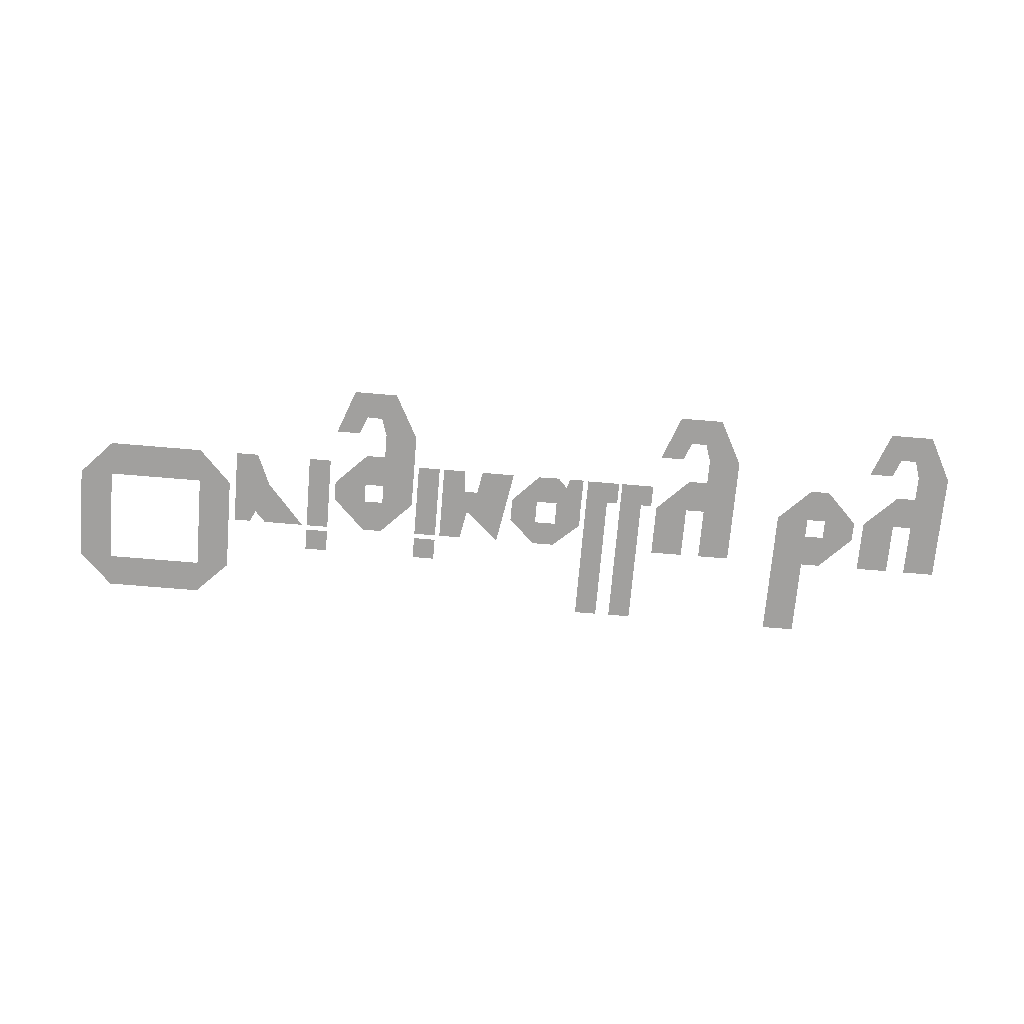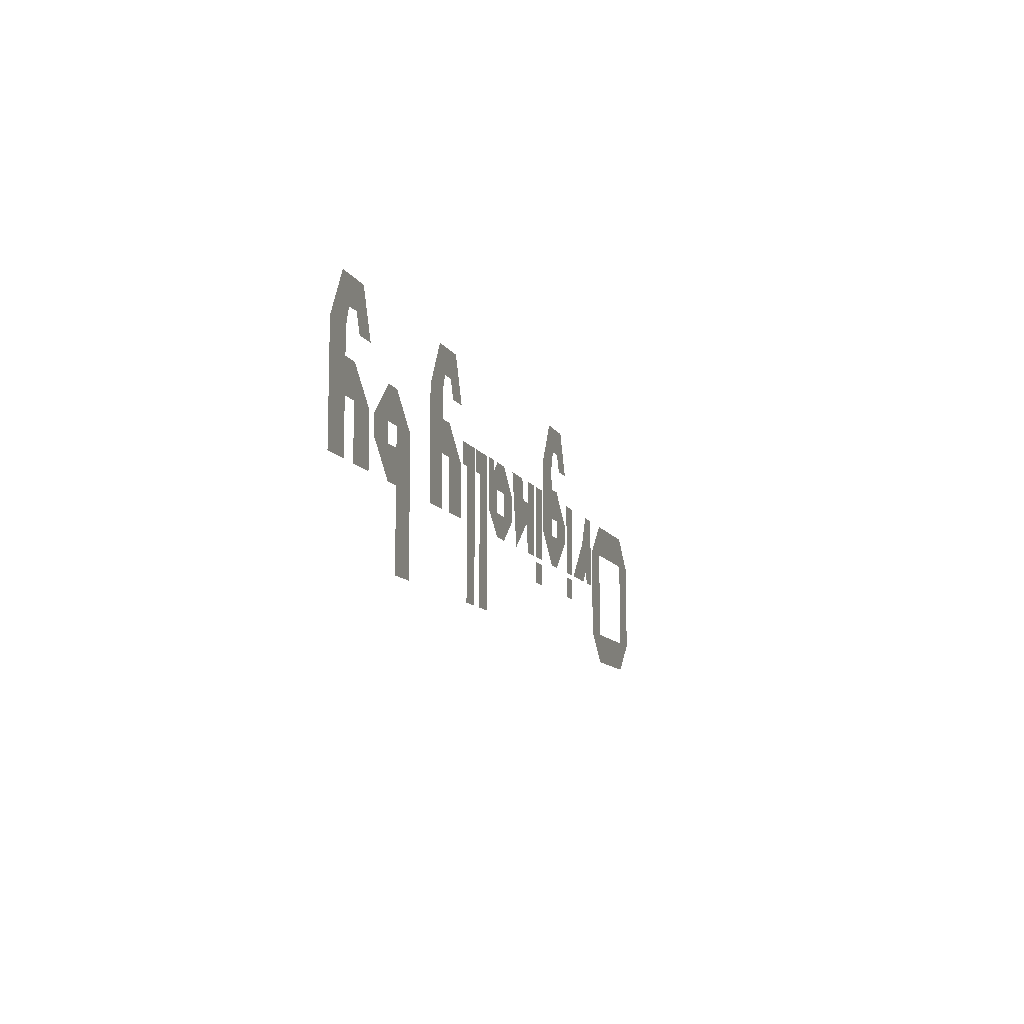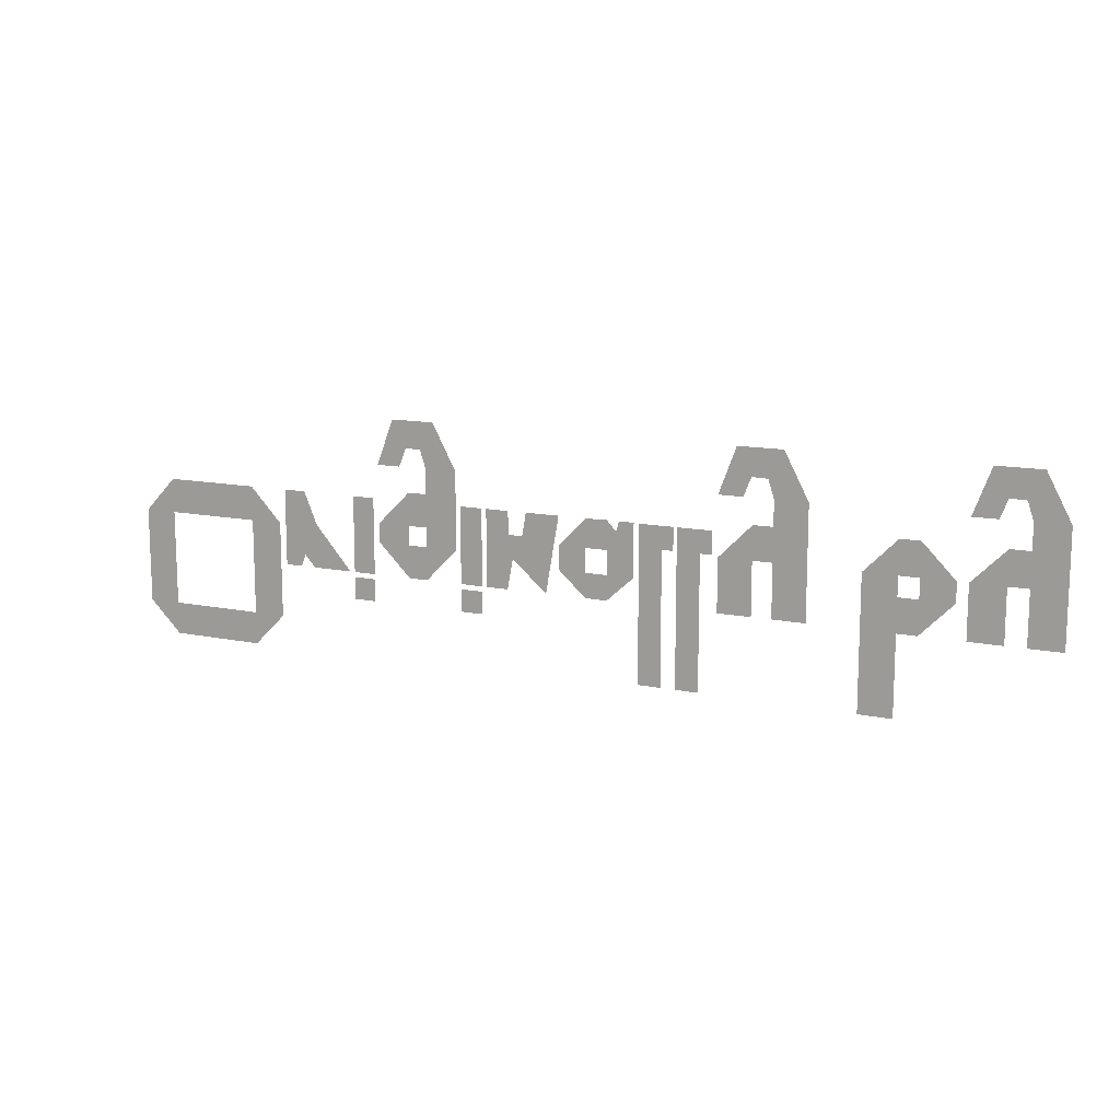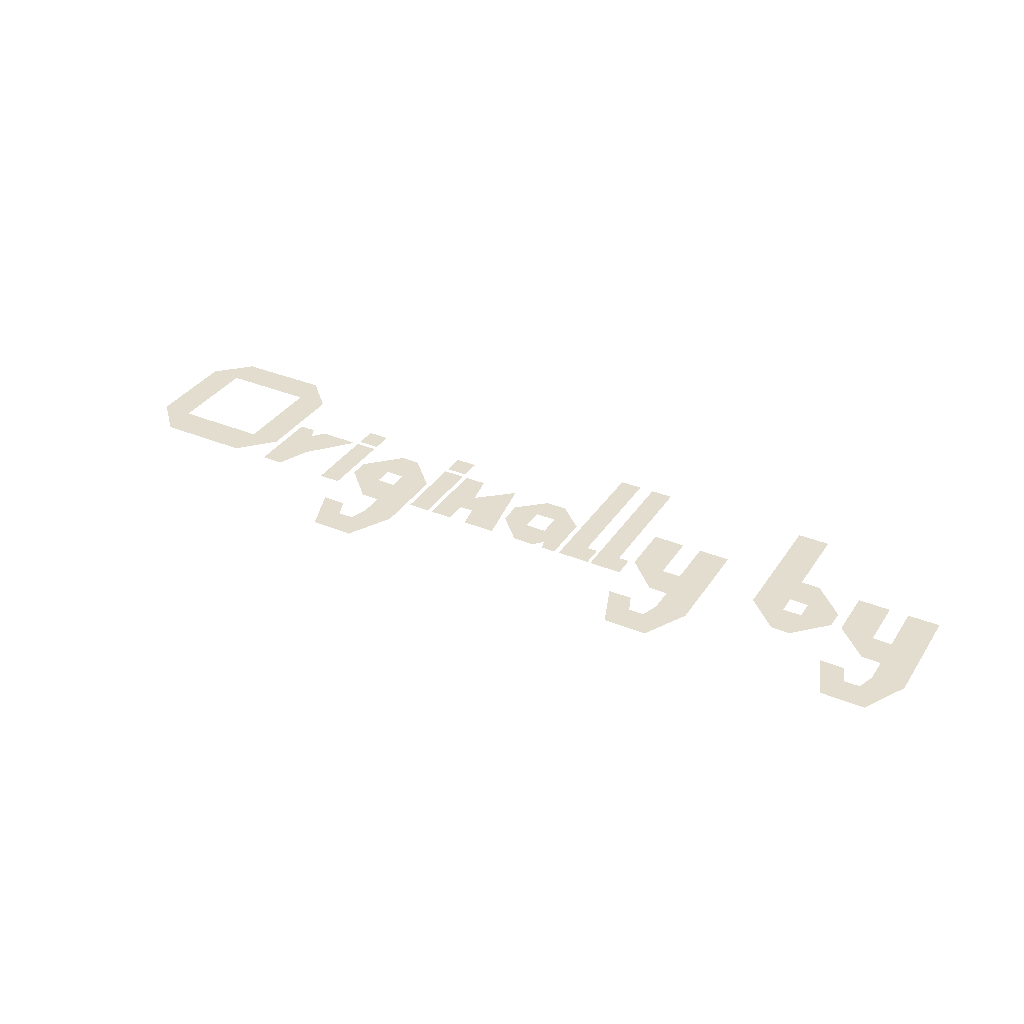
<metadata>
{"format":"obj","ext":"obj","renderer":"f3d","projection":"perspective","resolution":1024,"background":"white","views":[{"elev":-71.8,"azim":-4.8,"up":"+Y"},{"elev":-10.5,"azim":107.8,"up":"+Z"},{"elev":12.9,"azim":25.4,"up":"+Z"},{"elev":34.9,"azim":29.0,"up":"+Y"}]}
</metadata>
<code>
o Plane
v -9.775 0 -0.04278
v -9.146 0 -0.04278
v -9.146 0 0.6212
v -7.307 0 0.6212
v -7.307 0 -0.04278
v -6.68 0 -0.04278
v -6.68 0 -1.881
v -7.307 0 -1.881
v -7.307 0 -2.507
v -9.146 0 -2.507
v -9.146 0 -1.881
v -9.775 0 -1.881
v -6.549 0 -0.8418
v -6.549 0 0.6212
v -6.111 0 0.6212
v -5.853 0 -0.004908
v -5.13 0 -0.8418
v -6.222 0 -0.8418
v -6.131 0 -0.6088
v -5.917 0 -0.8418
v -2.753 0 -0.8418
v -2.753 0 0.6212
v -2.317 0 -0.8418
v -2.317 0 0.6212
v -2.753 0 -1.367
v -2.753 0 -0.9403
v -2.317 0 -1.367
v -2.317 0 -0.9403
v -3.47 0 -0.8418
v -3.47 0 0.1572
v -2.85 0 0.1572
v -4.471 0 -0.2132
v -3.842 0 0.7853
v -3.842 0 0.1572
v -4.471 0 0.1572
v -3.47 0 0.7853
v -2.85 0 -0.2132
v -3.47 0 -0.2132
v -3.842 0 -0.8418
v -3.842 0 -0.2132
v -3.47 0 1.262
v -2.85 0 1.262
v -3.583 -0 1.61
v -3.311 -0 2.134
v -3.884 -0 1.617
v -4.158 -0 2.134
v -4.024 -0 1.262
v -4.487 -0 1.262
v -2.223 0 0.6212
v -1.793 0 -0.8418
v -1.685 0 -0.2611
v -0.764 0 0.6212
v -1.496 0 0.1747
v -1.766 0 0.1837
v -2.223 0 -0.8418
v -1.016 0 -0.8418
v -1.415 0 0.6212
v -1.779 0 0.6212
v -5.033 0 -0.8418
v -5.033 0 0.6212
v -4.596 0 -0.8418
v -4.596 0 0.6212
v -5.033 0 -1.367
v -5.033 0 -0.9403
v -4.596 0 -1.367
v -4.596 0 -0.9403
v -0.2311 0 -0.8418
v 0.7032 0 -0.3728
v 0.6966 0 0.07241
v -0.7525 0 -0.3728
v 0.1841 0 0.6285
v -0.2311 0 -0.3728
v -0.2311 0 0.08214
v -0.7525 0 0.08214
v -0.2311 0 0.6212
v 0.1841 0 0.08214
v 0.1841 0 -0.3728
v 0.1841 0 -0.8418
v 0.7032 0 0.6285
v 0.4184 0 0.6241
v 0.3625 0 0.4348
v 0.8023 0 -2.328
v 0.8023 0 0.6187
v 1.238 0 -2.328
v 1.454 0 0.6187
v 1.454 0 0.1882
v 1.238 0 0.6187
v 1.238 0 0.1882
v 1.521 0 -2.328
v 1.521 0 0.6187
v 1.957 0 -2.328
v 1.957 0 0.6187
v 2.172 0 0.6187
v 2.172 0 0.1882
v 1.957 0 0.1882
v 3.289 0 0.1572
v 3.909 0 0.1572
v 2.288 0 -0.8418
v 2.917 0 0.7853
v 2.917 0 0.1572
v 2.288 0 0.1572
v 3.289 0 0.7853
v 3.909 0 -0.8418
v 3.289 0 -0.8418
v 2.917 0 -0.8418
v 3.289 0 1.262
v 3.909 0 1.262
v 3.175 -0 1.61
v 3.448 -0 2.134
v 2.874 -0 1.617
v 2.6 -0 2.134
v 2.735 -0 1.262
v 2.272 -0 1.262
v 5.866 0 -0.8418
v 5.866 0 0.1572
v 6.485 0 0.1572
v 4.866 0 -0.2132
v 5.493 0 0.7853
v 5.493 0 0.1572
v 4.866 0 0.1572
v 5.866 0 0.7853
v 6.485 0 -0.2132
v 5.866 0 -0.2132
v 5.493 0 -0.8418
v 5.493 0 -0.2132
v 4.866 0 -0.8418
v 5.493 0 -2.334
v 4.866 0 -2.334
v 7.687 0 0.1572
v 8.307 0 0.1572
v 6.686 0 -0.8418
v 7.314 0 0.7853
v 7.314 0 0.1572
v 6.686 0 0.1572
v 7.687 0 0.7853
v 8.307 0 -0.8418
v 7.687 0 -0.8418
v 7.314 0 -0.8418
v 7.687 0 1.262
v 8.307 0 1.262
v 7.573 -0 1.61
v 7.845 -0 2.134
v 7.272 -0 1.617
v 6.998 -0 2.134
v 7.133 -0 1.262
v 6.67 -0 1.262
f 11 9 10
f 8 6 7
f 3 5 2
f 11 10 12
f 5 4 6
f 8 7 9
f 11 8 9
f 8 5 6
f 3 4 5
f 12 2 11
f 12 1 2
f 2 1 3
f 21 24 23
f 25 26 27
f 15 16 14
f 14 16 13
f 13 16 18
f 19 16 20
f 17 20 16
f 40 29 39
f 38 31 37
f 33 30 34
f 40 39 32
f 30 36 31
f 38 37 29
f 40 38 29
f 38 30 31
f 33 36 30
f 32 34 40
f 32 35 34
f 34 35 33
f 41 42 36
f 42 41 44
f 44 45 46
f 46 45 48
f 52 56 57
f 50 55 51
f 51 55 54
f 49 54 55
f 58 54 49
f 57 56 53
f 53 51 54
f 56 51 53
f 31 36 42
f 24 21 22
f 27 26 28
f 45 44 43
f 48 45 47
f 44 41 43
f 59 62 61
f 63 64 65
f 62 59 60
f 65 64 66
f 72 78 67
f 77 69 68
f 75 76 73
f 72 67 70
f 76 71 69
f 77 68 78
f 72 77 78
f 77 76 69
f 75 71 76
f 70 73 72
f 70 74 73
f 73 74 75
f 79 69 80
f 80 69 81
f 82 87 84
f 87 82 83
f 85 86 87
f 87 86 88
f 89 92 91
f 92 89 90
f 93 94 92
f 92 94 95
f 104 97 103
f 99 96 100
f 96 102 97
f 104 96 97
f 99 102 96
f 98 100 105
f 98 101 100
f 100 101 99
f 106 107 102
f 107 106 109
f 109 110 111
f 111 110 113
f 97 102 107
f 110 109 108
f 113 110 112
f 109 106 108
f 125 114 124
f 123 116 122
f 118 115 119
f 125 124 117
f 115 121 116
f 123 122 114
f 125 123 114
f 123 115 116
f 118 121 115
f 117 119 125
f 117 120 119
f 119 120 118
f 117 124 126
f 126 124 128
f 128 124 127
f 137 130 136
f 132 129 133
f 129 135 130
f 137 129 130
f 132 135 129
f 131 133 138
f 131 134 133
f 133 134 132
f 139 140 135
f 140 139 142
f 142 143 144
f 144 143 146
f 130 135 140
f 143 142 141
f 146 143 145
f 142 139 141

</code>
